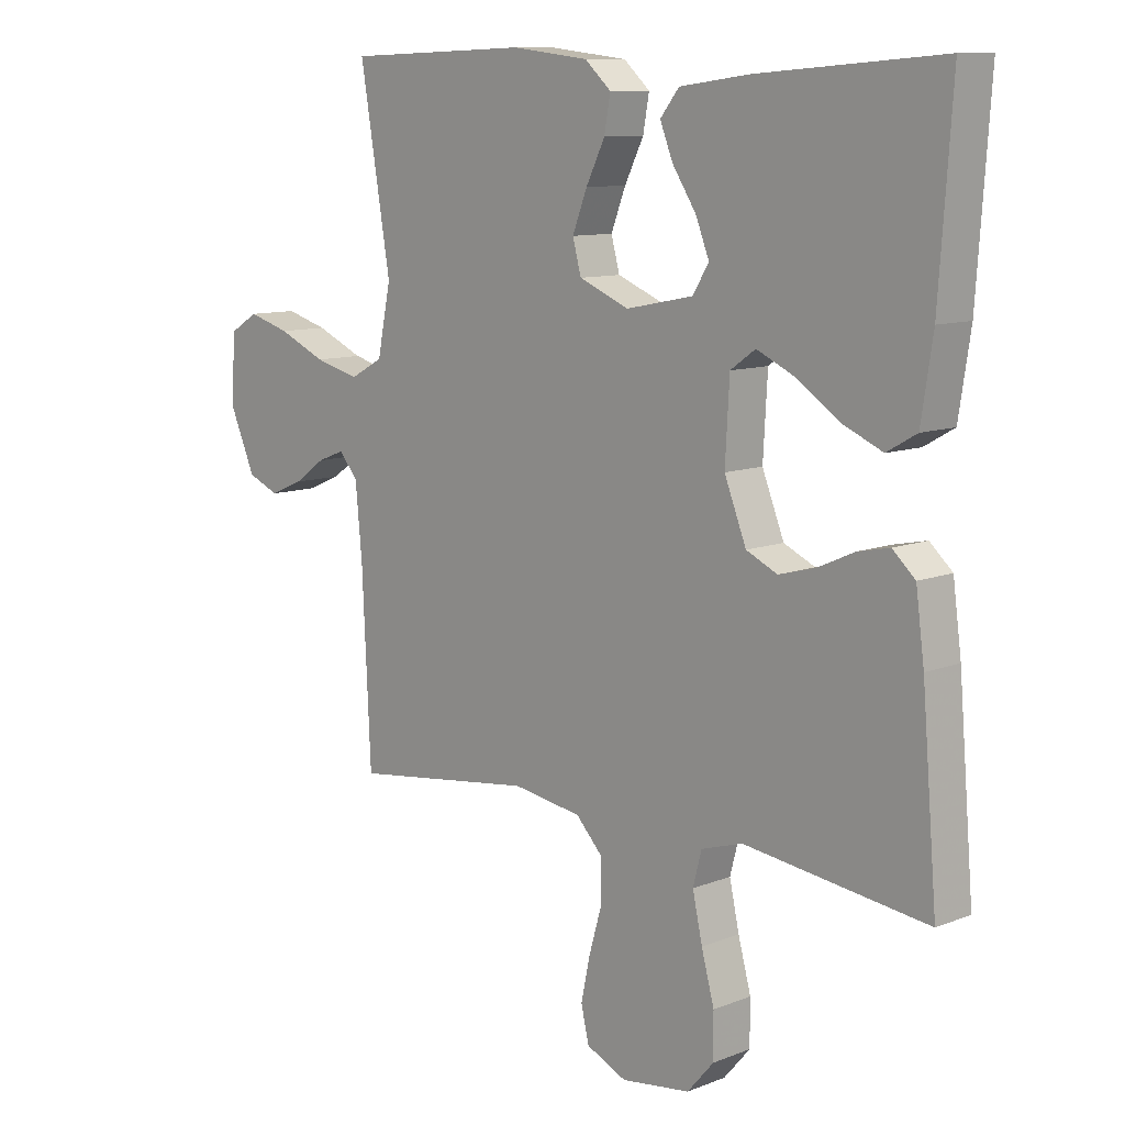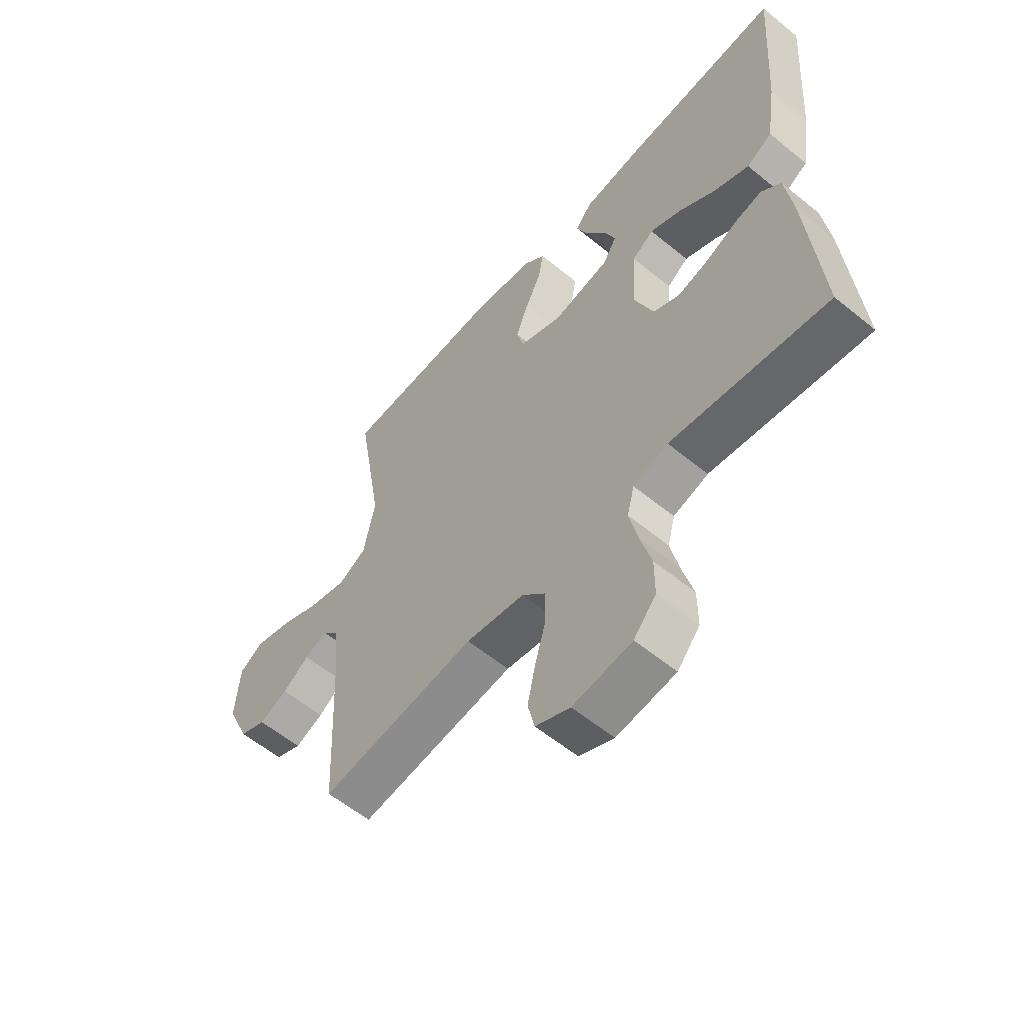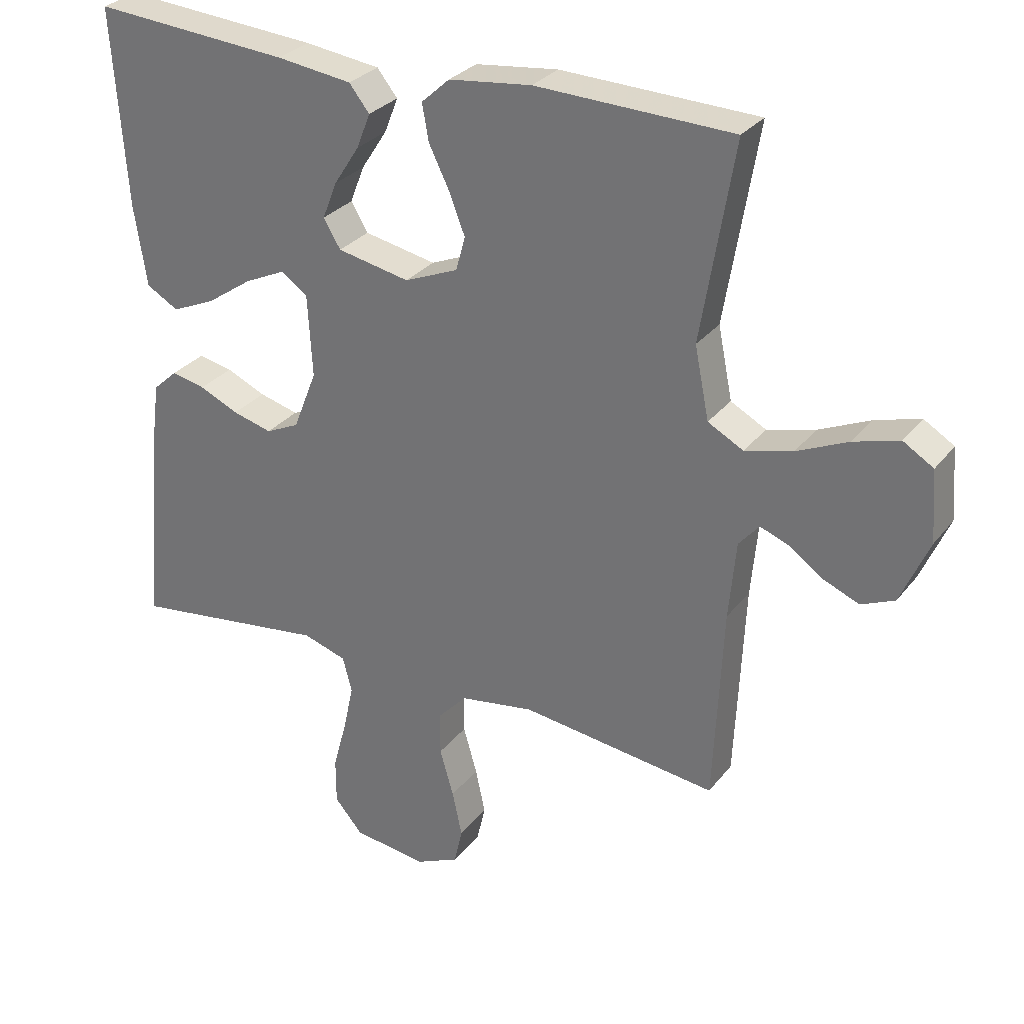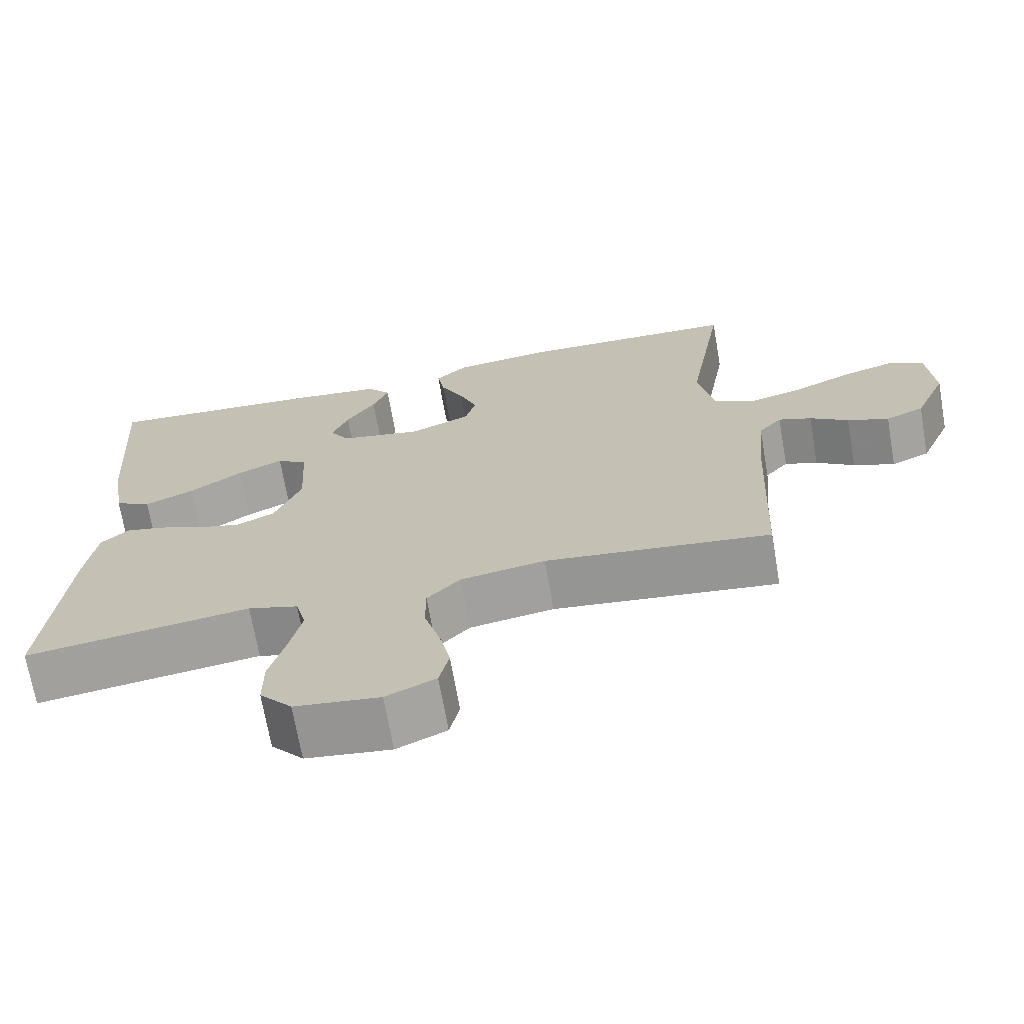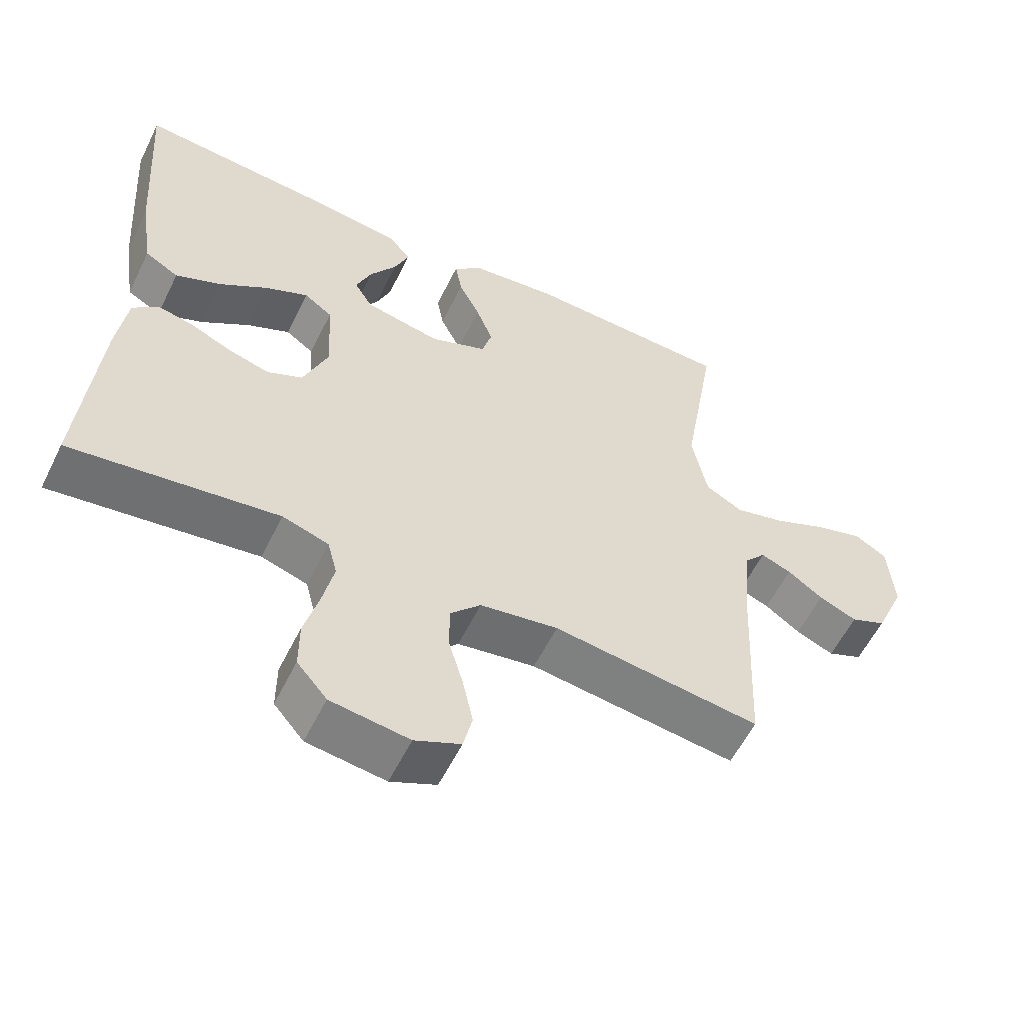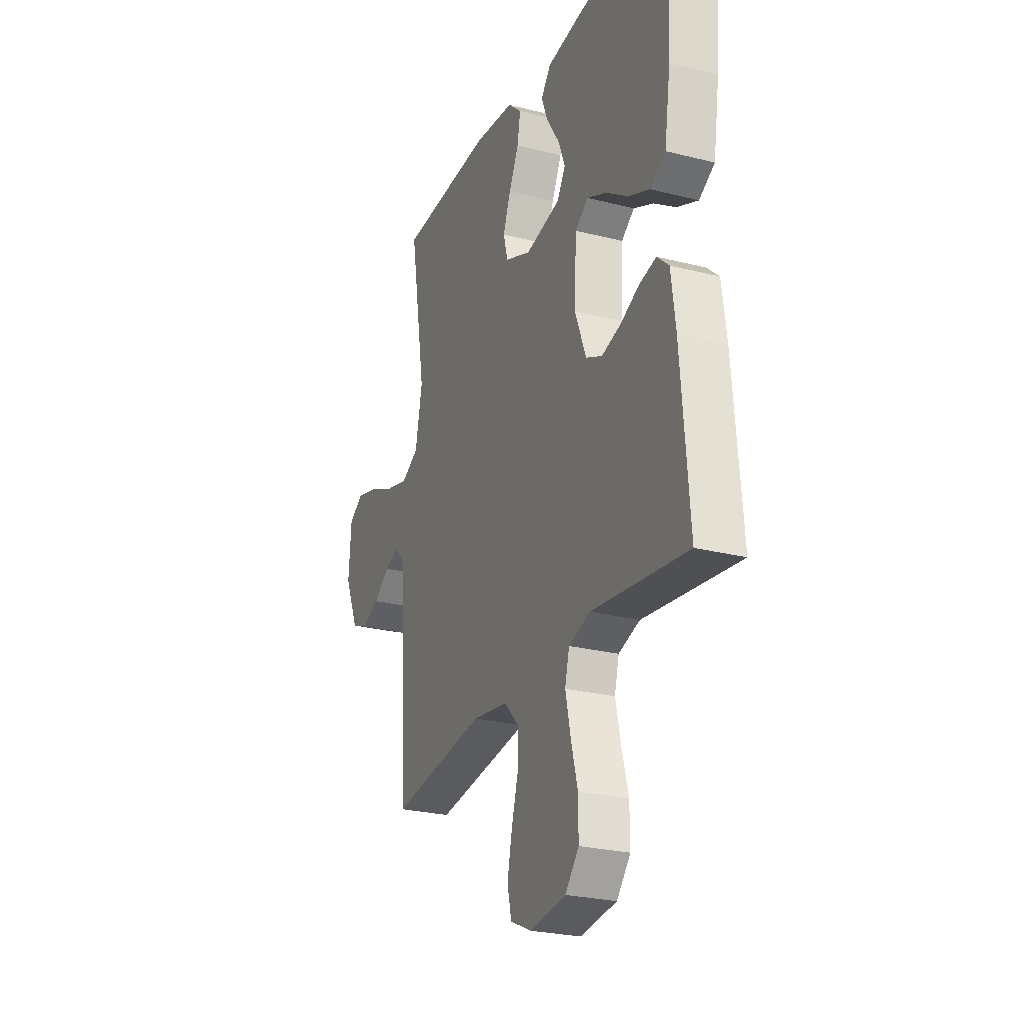
<metadata>
{"format":"obj","ext":"obj","renderer":"f3d","projection":"perspective","resolution":1024,"background":"white","views":[{"elev":10.2,"azim":45.2,"up":"+Z"},{"elev":-58.4,"azim":49.8,"up":"+Z"},{"elev":29.5,"azim":-149.6,"up":"+Z"},{"elev":-69.9,"azim":-170.1,"up":"+Z"},{"elev":-57.7,"azim":153.9,"up":"+Z"},{"elev":-25.8,"azim":68.0,"up":"+Z"}]}
</metadata>
<code>
v 0.5 0.07 0.5
v 0.479 0.07 0.2
v 0.46 0.07 0.076
v 0.411 0.07 0.048
v 0.345 0.07 0.077
v 0.275 0.07 0.125
v 0.213 0.07 0.154
v 0.172 0.07 0.125
v 0.165 0.07 0
v 0.201 0.07 -0.091
v 0.252 0.07 -0.115
v 0.312 0.07 -0.099
v 0.372 0.07 -0.072
v 0.424 0.07 -0.061
v 0.461 0.07 -0.095
v 0.475 0.07 -0.2
v 0.5 0.07 -0.5
v 0.2 0.07 -0.46
v 0.133 0.07 -0.481
v 0.119 0.07 -0.535
v 0.135 0.07 -0.608
v 0.156 0.07 -0.686
v 0.156 0.07 -0.757
v 0.113 0.07 -0.807
v 0 0.07 -0.822
v -0.066 0.07 -0.792
v -0.079 0.07 -0.736
v -0.064 0.07 -0.666
v -0.043 0.07 -0.593
v -0.043 0.07 -0.527
v -0.087 0.07 -0.48
v -0.2 0.07 -0.462
v -0.5 0.07 -0.5
v -0.514 0.07 -0.2
v -0.525 0.07 -0.081
v -0.556 0.07 -0.045
v -0.6 0.07 -0.062
v -0.651 0.07 -0.098
v -0.706 0.07 -0.121
v -0.757 0.07 -0.099
v -0.8 0.07 0
v -0.792 0.07 0.108
v -0.746 0.07 0.136
v -0.677 0.07 0.116
v -0.599 0.07 0.081
v -0.526 0.07 0.062
v -0.472 0.07 0.091
v -0.45 0.07 0.2
v -0.5 0.07 0.5
v -0.2 0.07 0.51
v -0.074 0.07 0.495
v -0.031 0.07 0.456
v -0.041 0.07 0.4
v -0.072 0.07 0.337
v -0.096 0.07 0.275
v -0.082 0.07 0.223
v 0 0.07 0.189
v 0.11 0.07 0.211
v 0.136 0.07 0.254
v 0.114 0.07 0.31
v 0.075 0.07 0.37
v 0.054 0.07 0.423
v 0.085 0.07 0.462
v 0.2 0.07 0.477
v 0.5 0 0.5
v 0.479 0 0.2
v 0.46 0 0.076
v 0.411 0 0.048
v 0.345 0 0.077
v 0.275 0 0.125
v 0.213 0 0.154
v 0.172 0 0.125
v 0.165 0 0
v 0.201 0 -0.091
v 0.252 0 -0.115
v 0.312 0 -0.099
v 0.372 0 -0.072
v 0.424 0 -0.061
v 0.461 0 -0.095
v 0.475 0 -0.2
v 0.5 0 -0.5
v 0.2 0 -0.46
v 0.133 0 -0.481
v 0.119 0 -0.535
v 0.135 0 -0.608
v 0.156 0 -0.686
v 0.156 0 -0.757
v 0.113 0 -0.807
v 0 0 -0.822
v -0.066 0 -0.792
v -0.079 0 -0.736
v -0.064 0 -0.666
v -0.043 0 -0.593
v -0.043 0 -0.527
v -0.087 0 -0.48
v -0.2 0 -0.462
v -0.5 0 -0.5
v -0.514 0 -0.2
v -0.525 0 -0.081
v -0.556 0 -0.045
v -0.6 0 -0.062
v -0.651 0 -0.098
v -0.706 0 -0.121
v -0.757 0 -0.099
v -0.8 0 0
v -0.792 0 0.108
v -0.746 0 0.136
v -0.677 0 0.116
v -0.599 0 0.081
v -0.526 0 0.062
v -0.472 0 0.091
v -0.45 0 0.2
v -0.5 0 0.5
v -0.2 0 0.51
v -0.074 0 0.495
v -0.031 0 0.456
v -0.041 0 0.4
v -0.072 0 0.337
v -0.096 0 0.275
v -0.082 0 0.223
v 0 0 0.189
v 0.11 0 0.211
v 0.136 0 0.254
v 0.114 0 0.31
v 0.075 0 0.37
v 0.054 0 0.423
v 0.085 0 0.462
v 0.2 0 0.477
f 60 61 62 63
f 59 60 63 64
f 51 52 53 54
f 51 54 55
f 48 49 50 51
f 47 48 51 55
f 46 47 55 56
f 42 43 44 45
f 42 45 46
f 41 42 46
f 40 41 46
f 37 38 39 40
f 36 37 40 46
f 35 36 46 56
f 32 33 34
f 31 32 34 35
f 26 27 28 29
f 24 25 26 29
f 24 29 30
f 21 22 23 24
f 20 21 24 30
f 19 20 30 31
f 15 16 17 18
f 12 13 14 15
f 11 12 15 18
f 10 11 18 19
f 3 4 5 6
f 3 6 7
f 2 3 7
f 59 64 1 2
f 58 59 2 7
f 57 58 7 8
f 31 35 56 57
f 31 57 8 9
f 9 10 19 31
f 127 126 125 124
f 128 127 124 123
f 118 117 116 115
f 119 118 115
f 115 114 113 112
f 119 115 112 111
f 120 119 111 110
f 109 108 107 106
f 110 109 106
f 110 106 105
f 110 105 104
f 104 103 102 101
f 110 104 101 100
f 120 110 100 99
f 98 97 96
f 99 98 96 95
f 93 92 91 90
f 93 90 89 88
f 94 93 88
f 88 87 86 85
f 94 88 85 84
f 95 94 84 83
f 82 81 80 79
f 79 78 77 76
f 82 79 76 75
f 83 82 75 74
f 70 69 68 67
f 71 70 67
f 71 67 66
f 66 65 128 123
f 71 66 123 122
f 72 71 122 121
f 121 120 99 95
f 73 72 121 95
f 95 83 74 73
f 1 65 66 2
f 2 66 67 3
f 3 67 68 4
f 4 68 69 5
f 5 69 70 6
f 6 70 71 7
f 7 71 72 8
f 8 72 73 9
f 9 73 74 10
f 10 74 75 11
f 11 75 76 12
f 12 76 77 13
f 13 77 78 14
f 14 78 79 15
f 15 79 80 16
f 16 80 81 17
f 17 81 82 18
f 18 82 83 19
f 19 83 84 20
f 20 84 85 21
f 21 85 86 22
f 22 86 87 23
f 23 87 88 24
f 24 88 89 25
f 25 89 90 26
f 26 90 91 27
f 27 91 92 28
f 28 92 93 29
f 29 93 94 30
f 30 94 95 31
f 31 95 96 32
f 32 96 97 33
f 33 97 98 34
f 34 98 99 35
f 35 99 100 36
f 36 100 101 37
f 37 101 102 38
f 38 102 103 39
f 39 103 104 40
f 40 104 105 41
f 41 105 106 42
f 42 106 107 43
f 43 107 108 44
f 44 108 109 45
f 45 109 110 46
f 46 110 111 47
f 47 111 112 48
f 48 112 113 49
f 49 113 114 50
f 50 114 115 51
f 51 115 116 52
f 52 116 117 53
f 53 117 118 54
f 54 118 119 55
f 55 119 120 56
f 56 120 121 57
f 57 121 122 58
f 58 122 123 59
f 59 123 124 60
f 60 124 125 61
f 61 125 126 62
f 62 126 127 63
f 63 127 128 64
f 64 128 65 1

</code>
